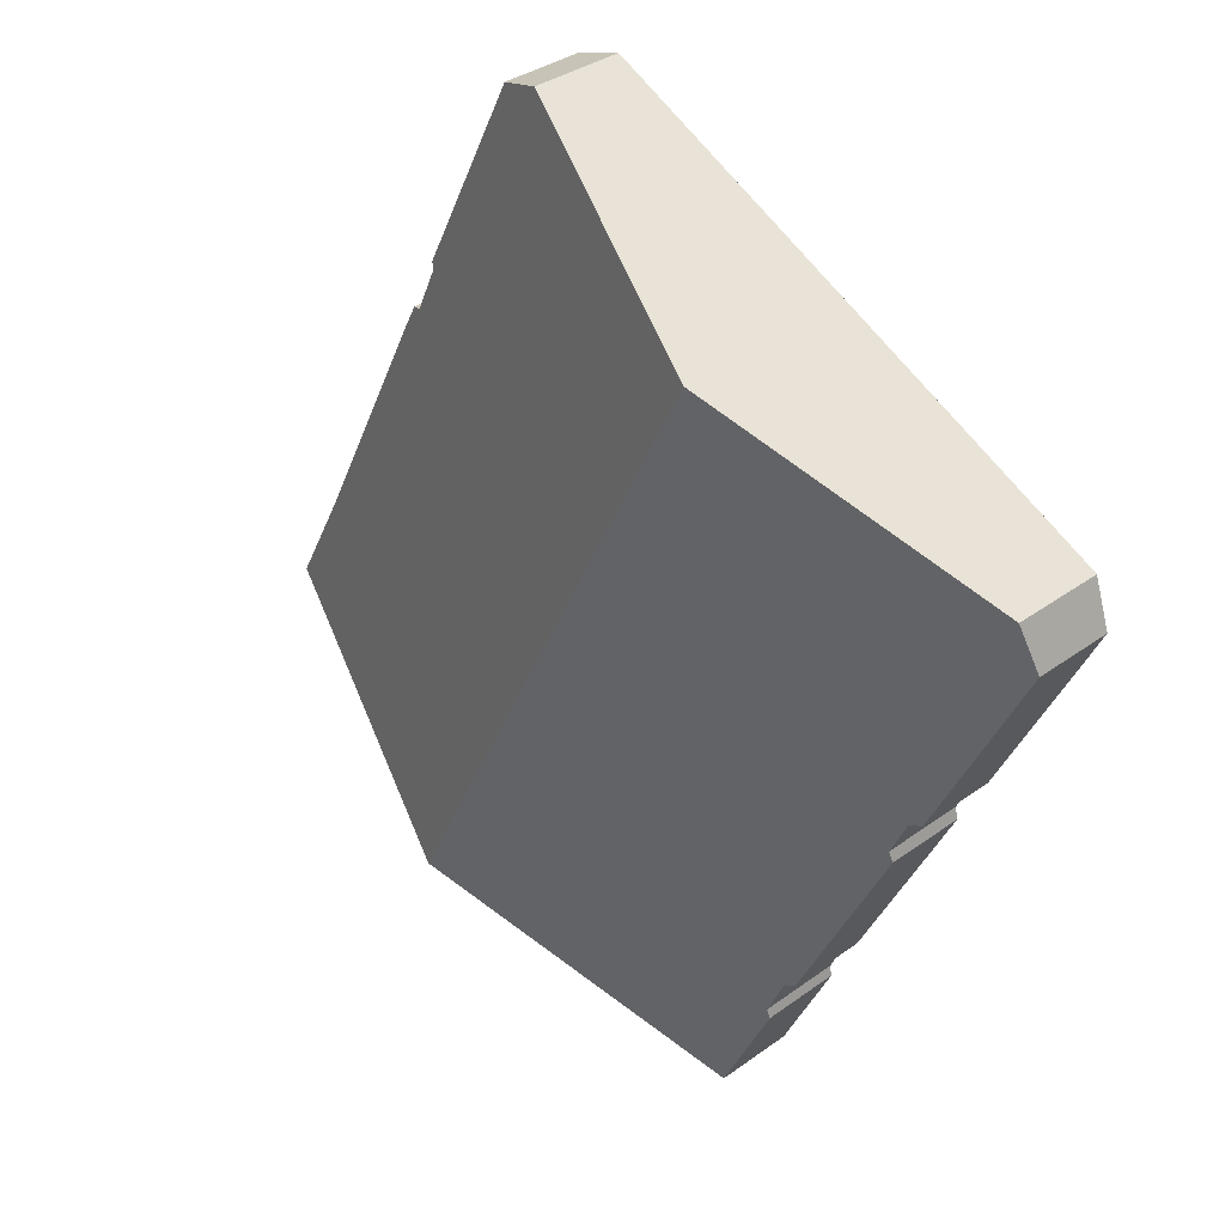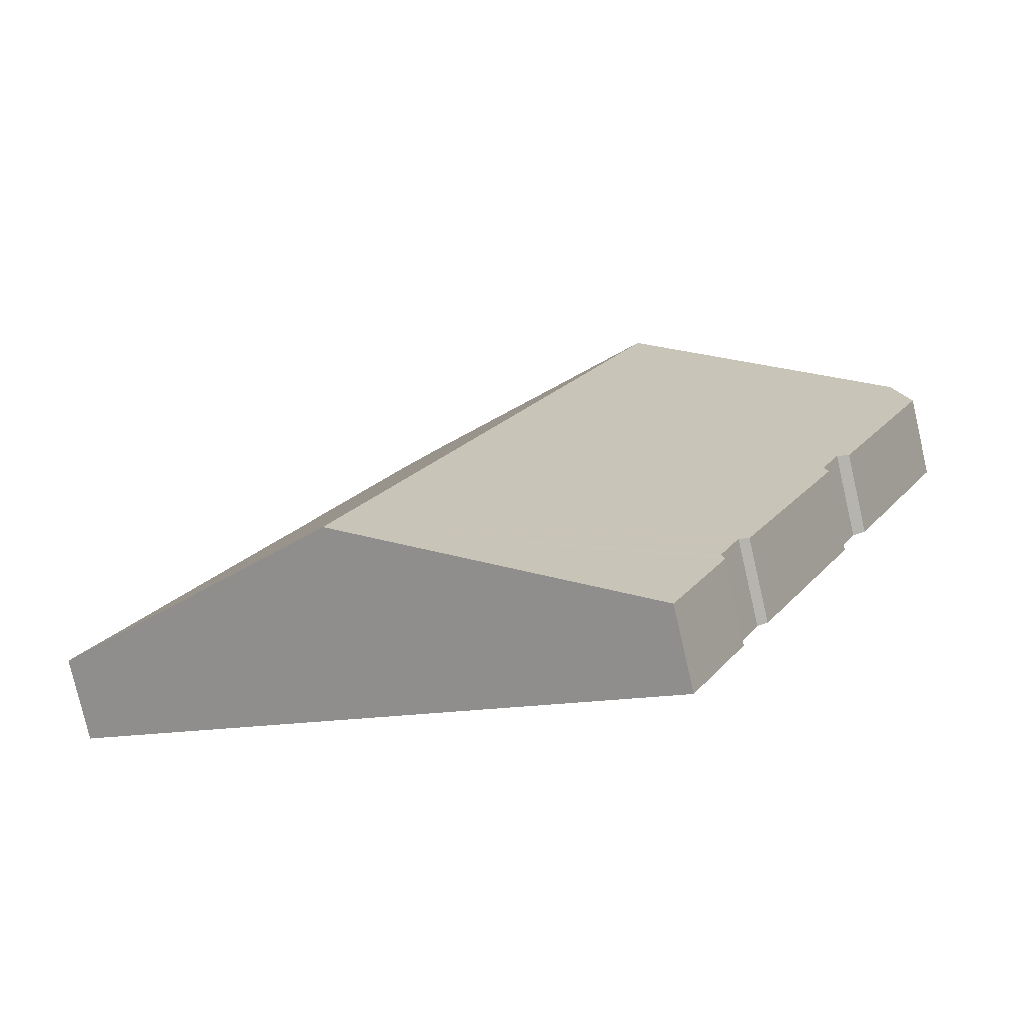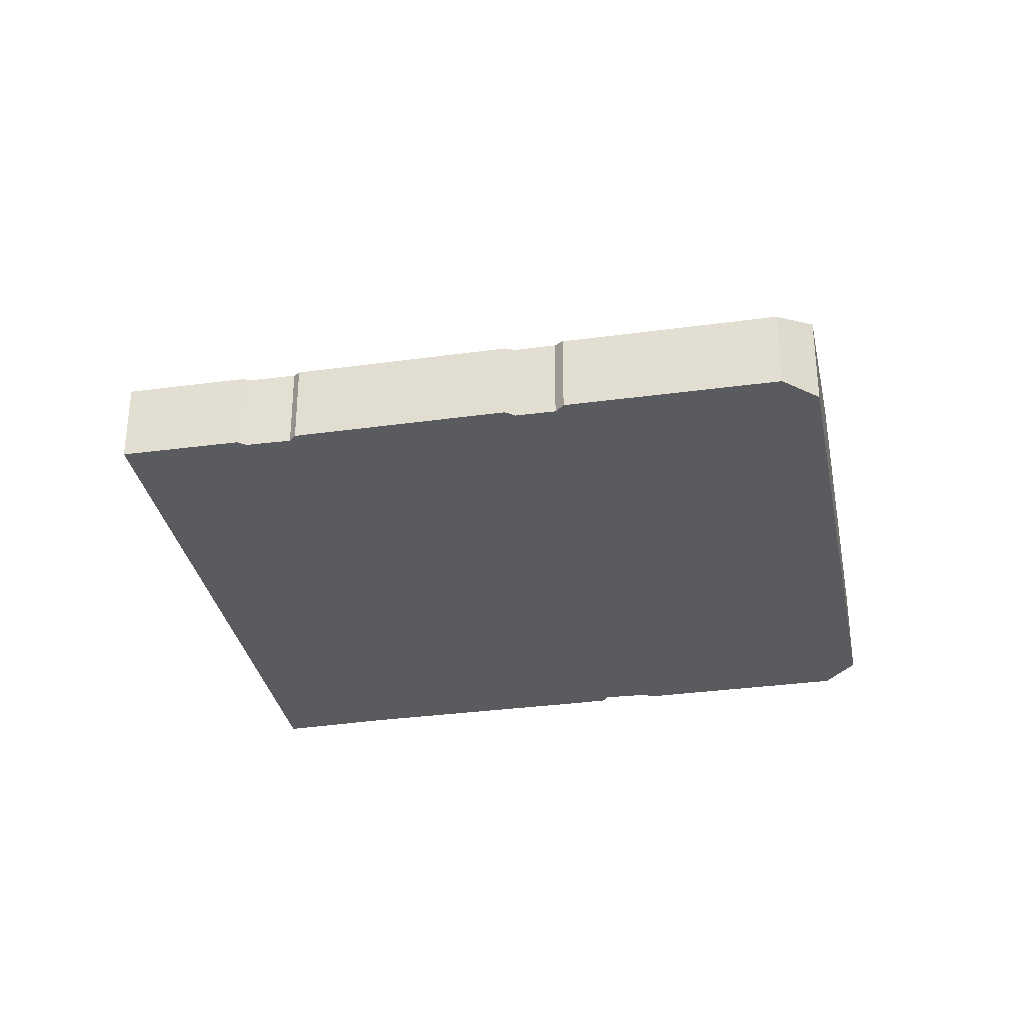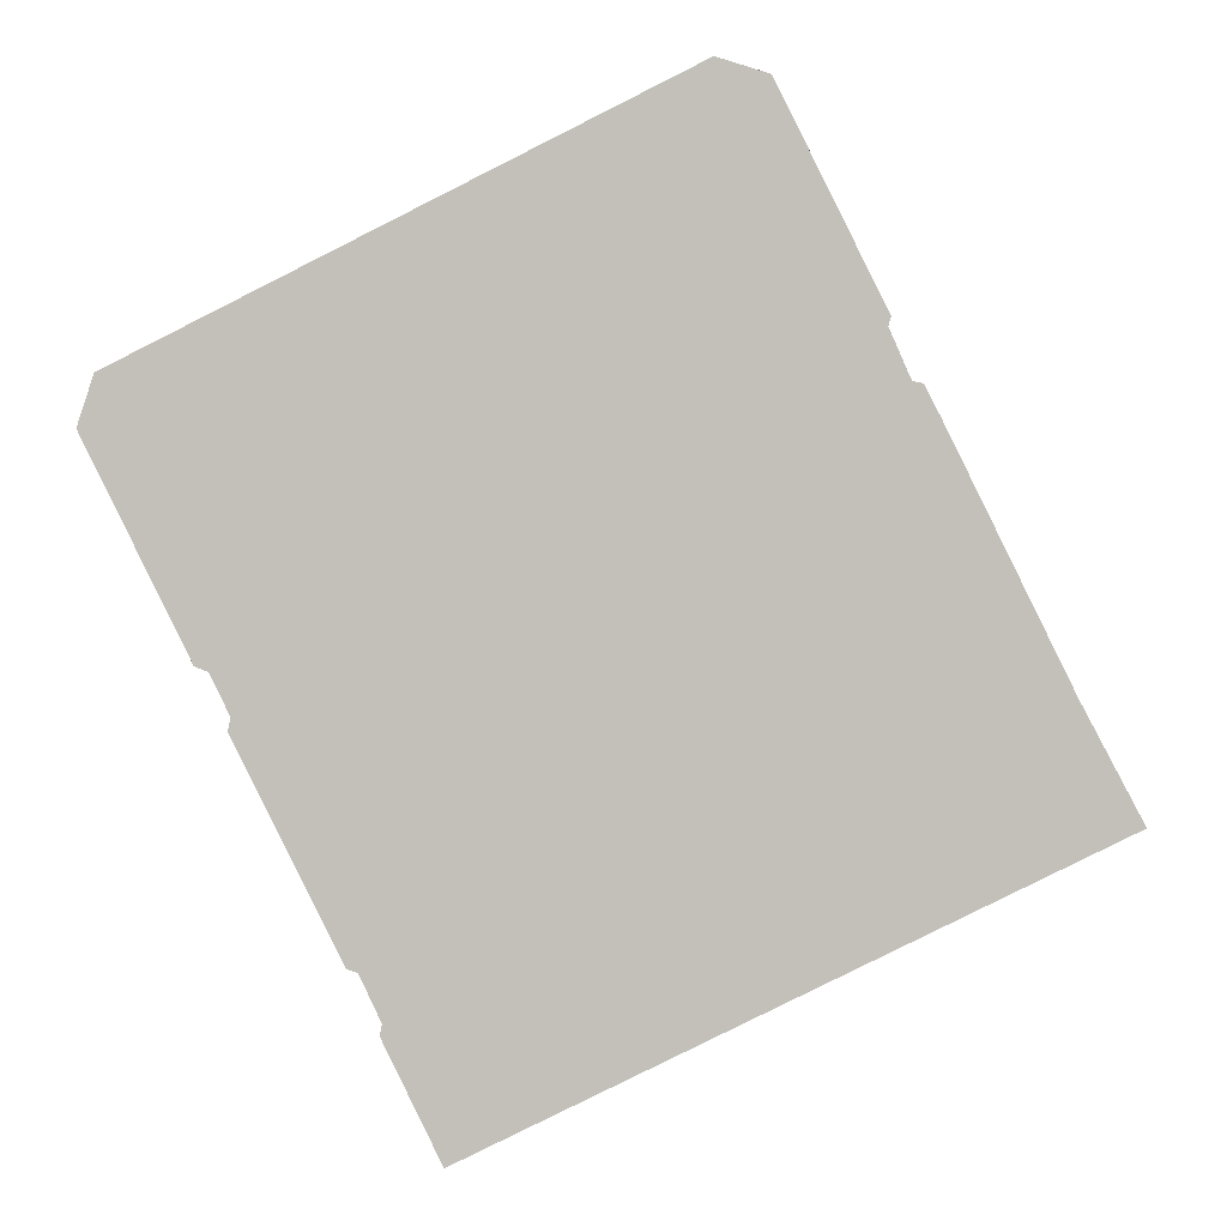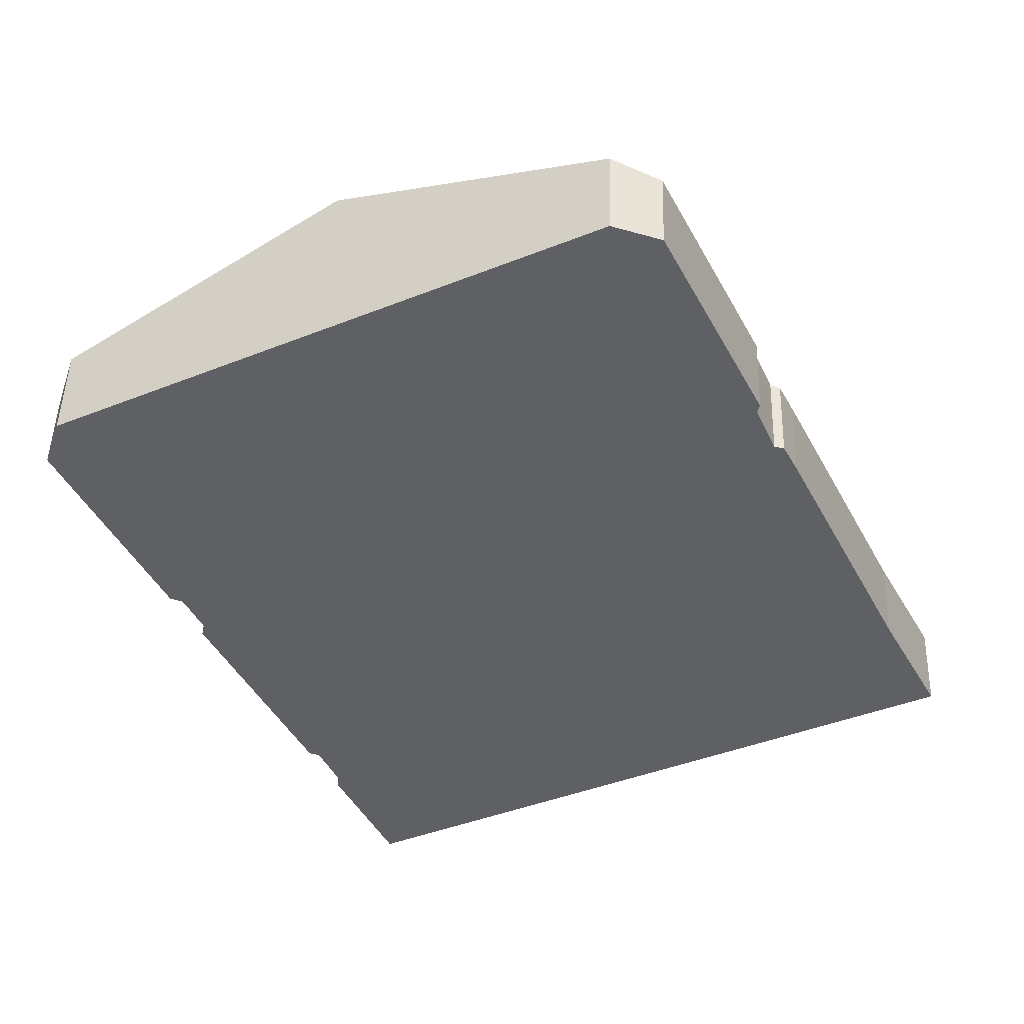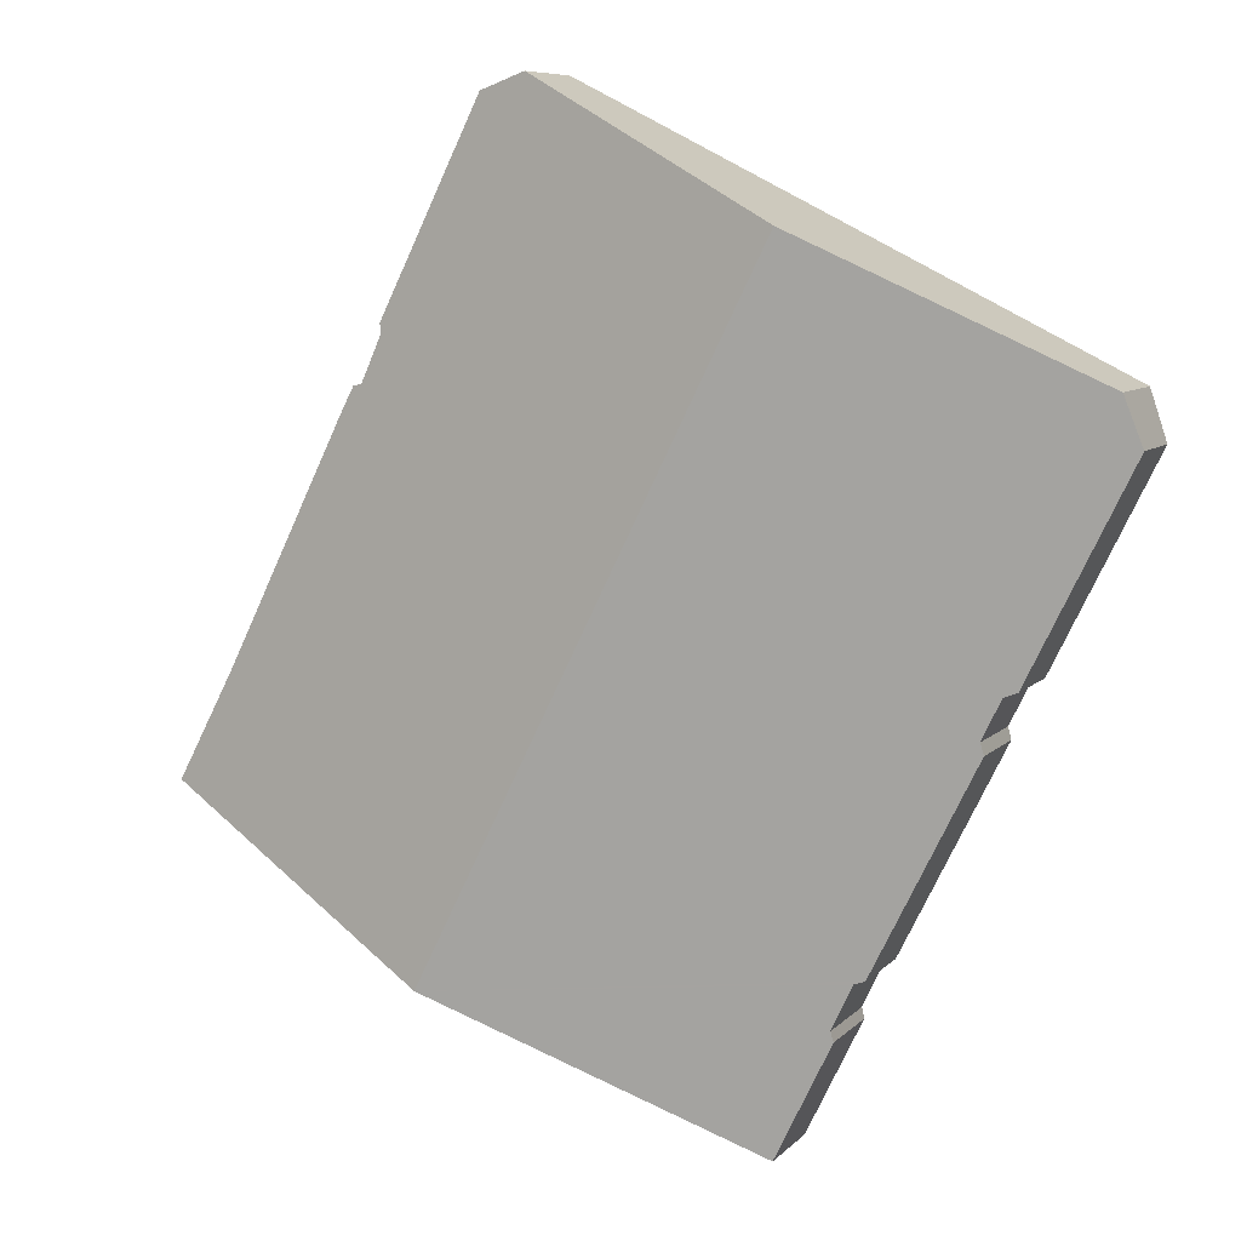
<metadata>
{"format":"obj","ext":"obj","renderer":"f3d","projection":"perspective","resolution":1024,"background":"white","views":[{"elev":34.7,"azim":-134.2,"up":"+Z"},{"elev":-77.8,"azim":-167.0,"up":"+Z"},{"elev":-32.6,"azim":-105.5,"up":"+Y"},{"elev":2.1,"azim":2.9,"up":"+Z"},{"elev":46.8,"azim":1.6,"up":"+Z"},{"elev":7.8,"azim":-156.8,"up":"+Z"}]}
</metadata>
<code>
v  8.074 5.283 -12.3
v  7.051 5.047 -11.92
v  7.765 5.036 -13.44
v  7.765 8.231e-16 -13.44
v  7.726 8.18e-16 -13.36
v  7.997 7.703e-16 -12.58
v  7.051 7.299e-16 -11.92
v  8.074 7.529e-16 -12.3
v  15.48 5.304 -27.05
v  14.37 5.054 -26.61
v  15.12 5.037 -28.23
v  15.48 1.657e-15 -27.05
v  15.12 1.729e-15 -28.23
v  14.37 1.629e-15 -26.61
v  38.83 5.09 3.937
v  38.55 5.328 2.804
v  39.58 5.092 2.429
v  38.55 -1.717e-16 2.804
v  38.83 -2.411e-16 3.937
v  39.58 -1.487e-16 2.429
v  41.77 4.744 0.505
v  40.39 4.893 2.209
v  40.94 4.755 2.093
v  33.67 4.74 16.84
v  16.96 10.3 10.74
v  30.9 5.396 17.71
v  39.29 4.743 5.492
v  39.39 4.743 5.301
v  39.26 4.849 4.809
v  15.95 10.65 10.23
v  34.74 10.65 -27.59
v  48.42 4.765 -13.04
v  51.67 4.708 -19.18
v  8.962 8.197 6.741
v  0 4.729 2.896e-16
v  0.902 5.363 2.71
v  5.703 4.719 -11.55
v  6.426 4.884 -11.83
v  7.492 4.876 -14.03
v  7.33 4.735 -14.71
v  13.1 4.742 -26.27
v  13.68 4.879 -26.47
v  14.83 4.86 -28.93
v  14.71 4.74 -29.53
v  17.85 4.723 -35.98
v  30.9 -1.085e-15 17.71
v  33.67 -1.031e-15 16.84
v  40.39 -1.353e-16 2.209
v  40.94 -1.282e-16 2.093
v  39.29 -3.363e-16 5.492
v  39.39 -3.246e-16 5.301
v  39.26 -2.945e-16 4.809
v  41.77 -3.092e-17 0.505
v  48.42 7.987e-16 -13.04
v  51.67 1.174e-15 -19.18
v  34.74 1.689e-15 -27.59
v  17.85 2.203e-15 -35.98
v  14.71 1.808e-15 -29.53
v  13.68 1.621e-15 -26.47
v  14.83 1.771e-15 -28.93
v  13.1 1.609e-15 -26.27
v  7.33 9.009e-16 -14.71
v  6.426 7.245e-16 -11.83
v  7.492 8.591e-16 -14.03
v  0 0 0
v  5.703 7.073e-16 -11.55
v  0.902 -1.659e-16 2.71
v  8.962 -4.128e-16 6.741
v  15.95 -6.267e-16 10.23
v  16.96 -6.576e-16 10.74
g defaultobject
f 1 2 3
f 4 5 6
f 7 6 5
f 8 6 7
f 9 10 11
f 12 13 14
f 15 16 17
f 18 19 20
f 21 22 23
f 24 25 26
f 25 24 27
f 25 27 28
f 25 28 29
f 25 29 30
f 30 29 22
f 30 22 31
f 31 22 21
f 31 21 32
f 31 32 33
f 34 35 36
f 35 34 37
f 37 34 30
f 37 30 38
f 38 30 31
f 38 31 39
f 39 31 40
f 40 31 41
f 41 31 42
f 42 31 43
f 43 31 44
f 44 31 45
f 46 24 26
f 24 46 47
f 48 23 22
f 23 48 49
f 47 27 24
f 27 47 50
f 27 50 28
f 28 50 51
f 29 48 22
f 48 29 52
f 49 21 23
f 21 49 53
f 21 54 32
f 54 21 53
f 54 33 32
f 33 54 55
f 28 52 29
f 52 28 51
f 55 31 33
f 31 55 56
f 31 56 45
f 45 56 57
f 45 58 44
f 58 45 57
f 43 59 42
f 59 43 60
f 61 40 41
f 40 61 62
f 39 63 38
f 63 39 64
f 37 65 35
f 65 37 66
f 44 60 43
f 60 44 58
f 40 64 39
f 64 40 62
f 35 67 36
f 67 35 65
f 59 41 42
f 41 59 61
f 63 37 38
f 37 63 66
f 67 34 36
f 34 67 68
f 34 68 30
f 30 68 69
f 30 69 25
f 25 69 26
f 26 69 70
f 26 70 46
f 65 68 67
f 68 65 66
f 68 66 69
f 69 66 70
f 70 66 46
f 46 66 63
f 46 63 64
f 46 64 62
f 46 62 61
f 46 61 47
f 47 61 50
f 50 61 59
f 50 59 60
f 50 60 58
f 50 58 57
f 50 57 51
f 51 57 52
f 52 57 48
f 48 57 56
f 48 56 49
f 49 56 53
f 53 56 54
f 54 56 55

</code>
